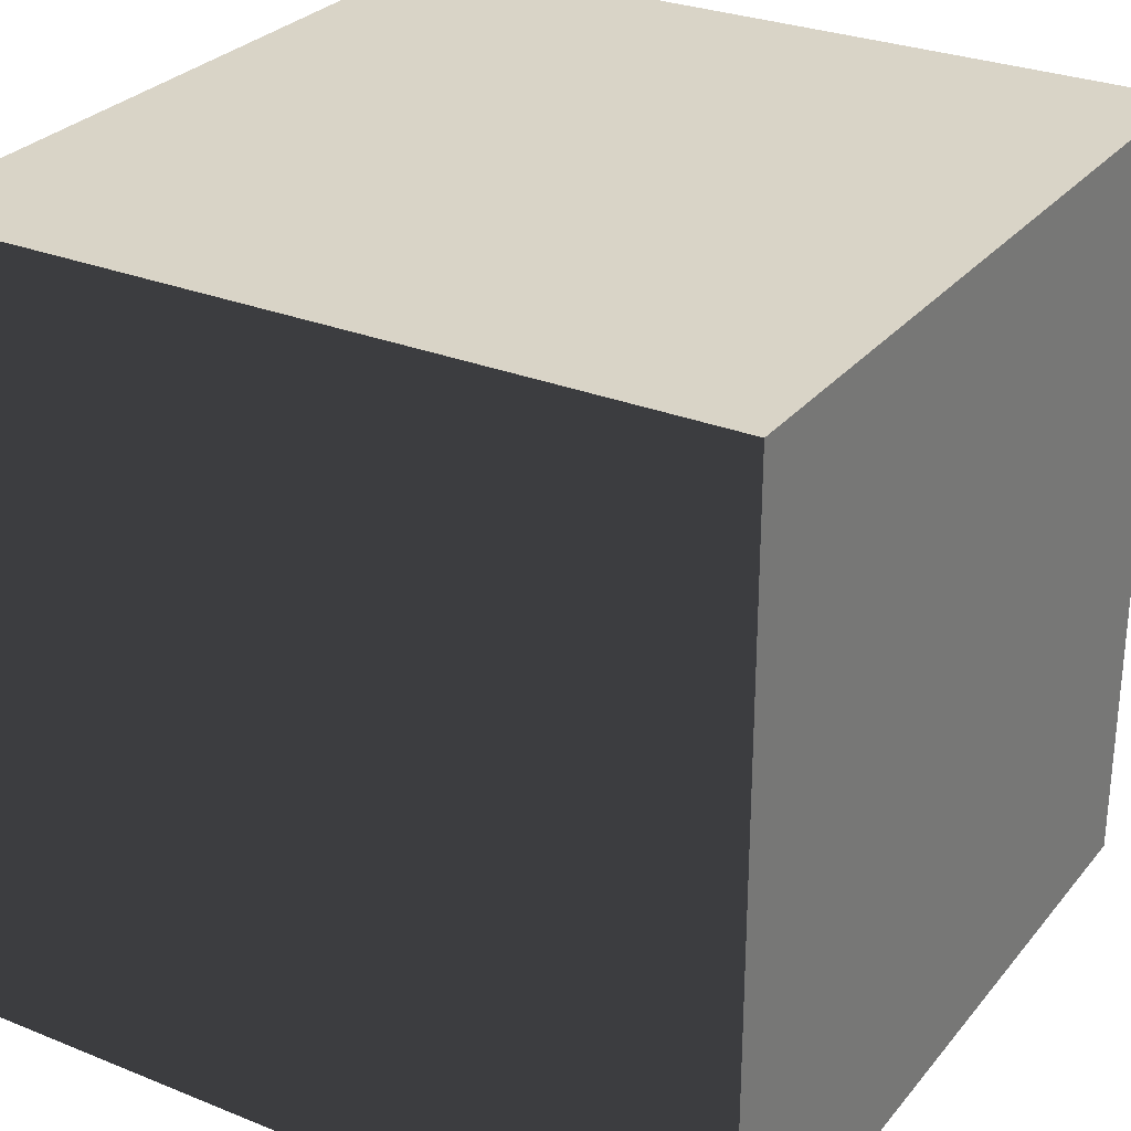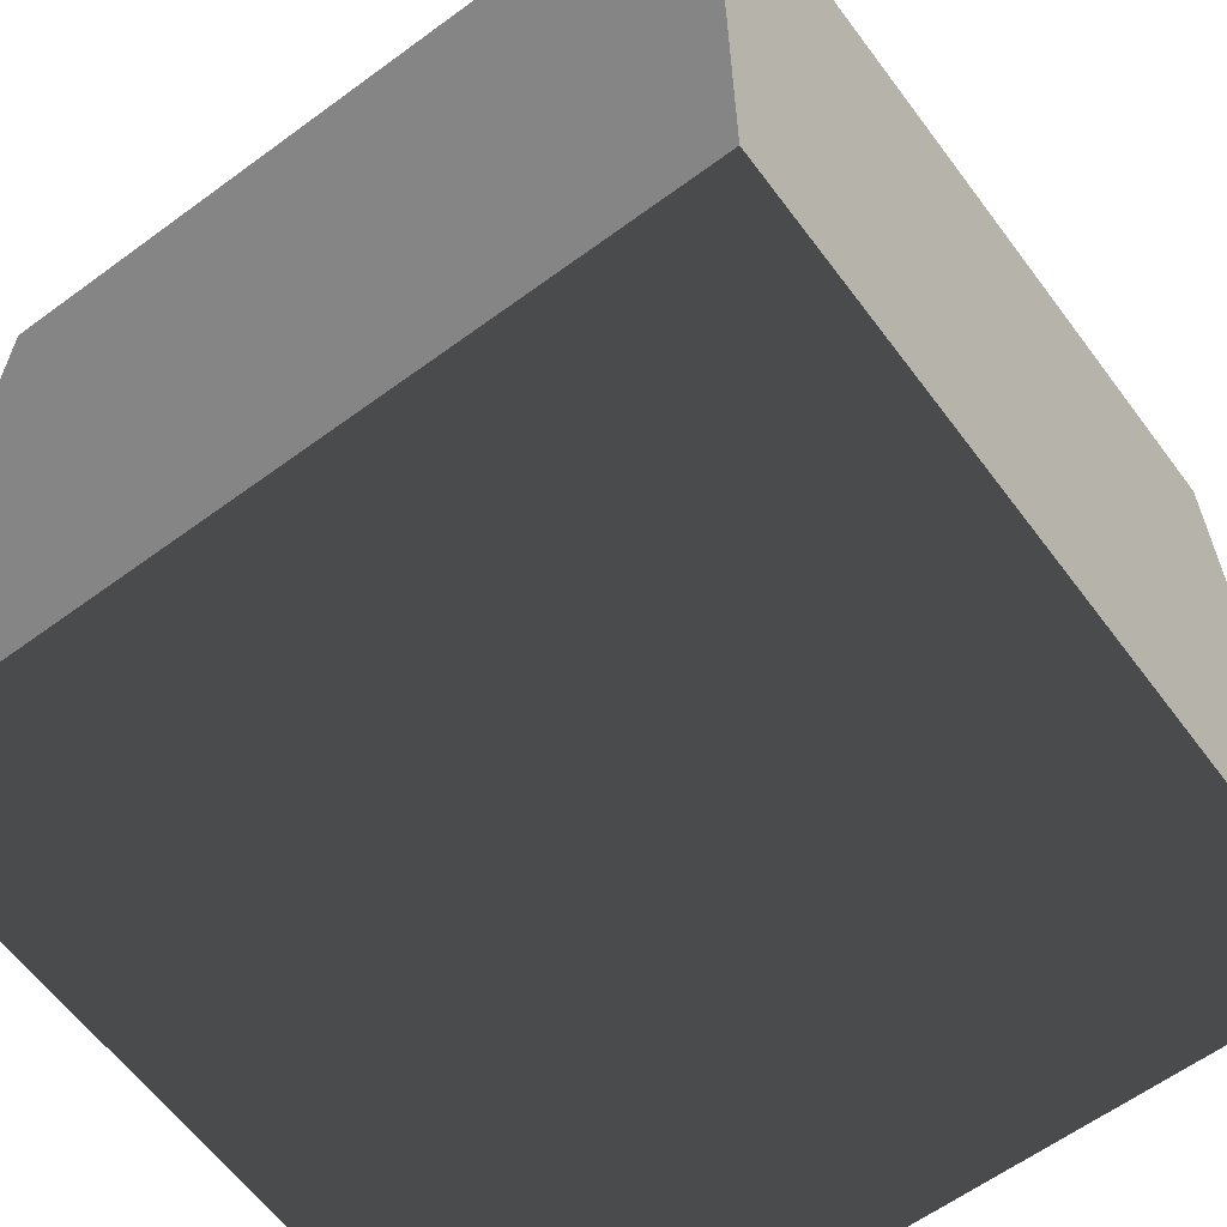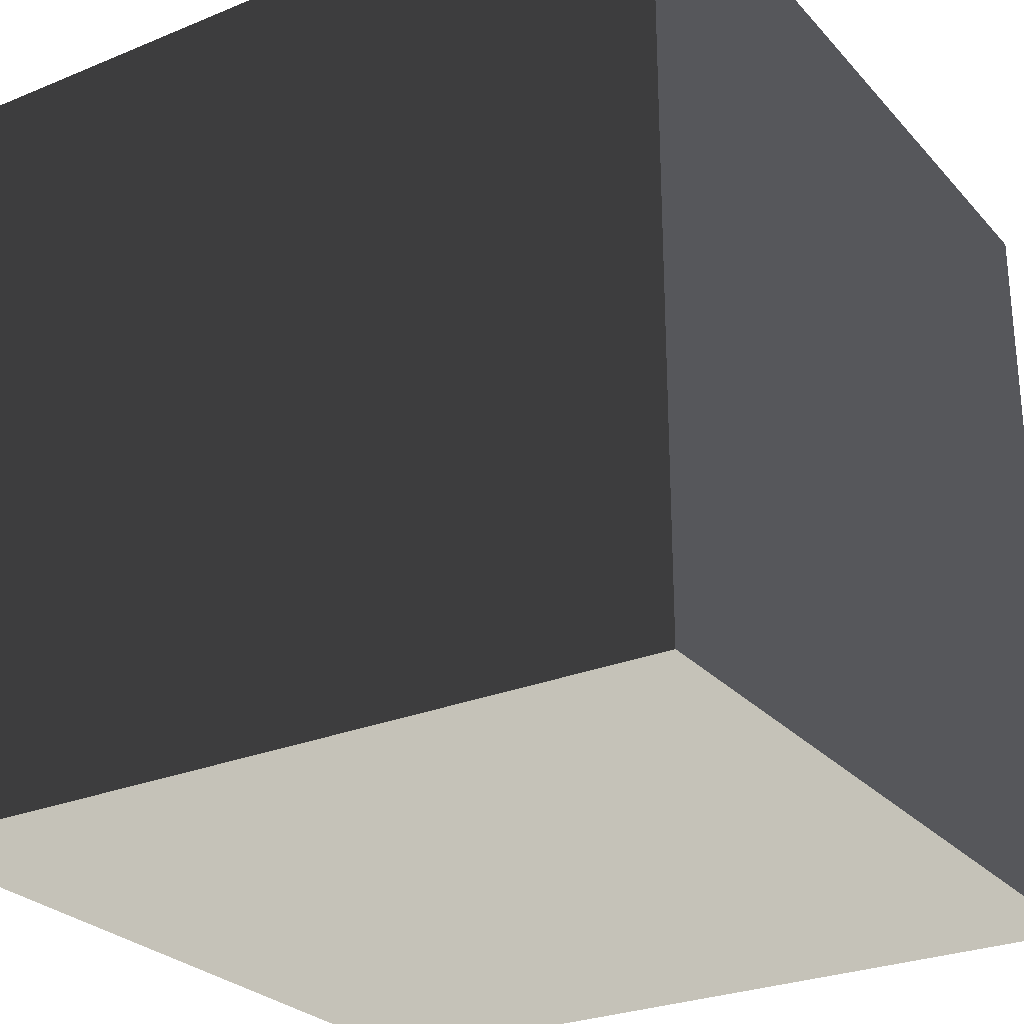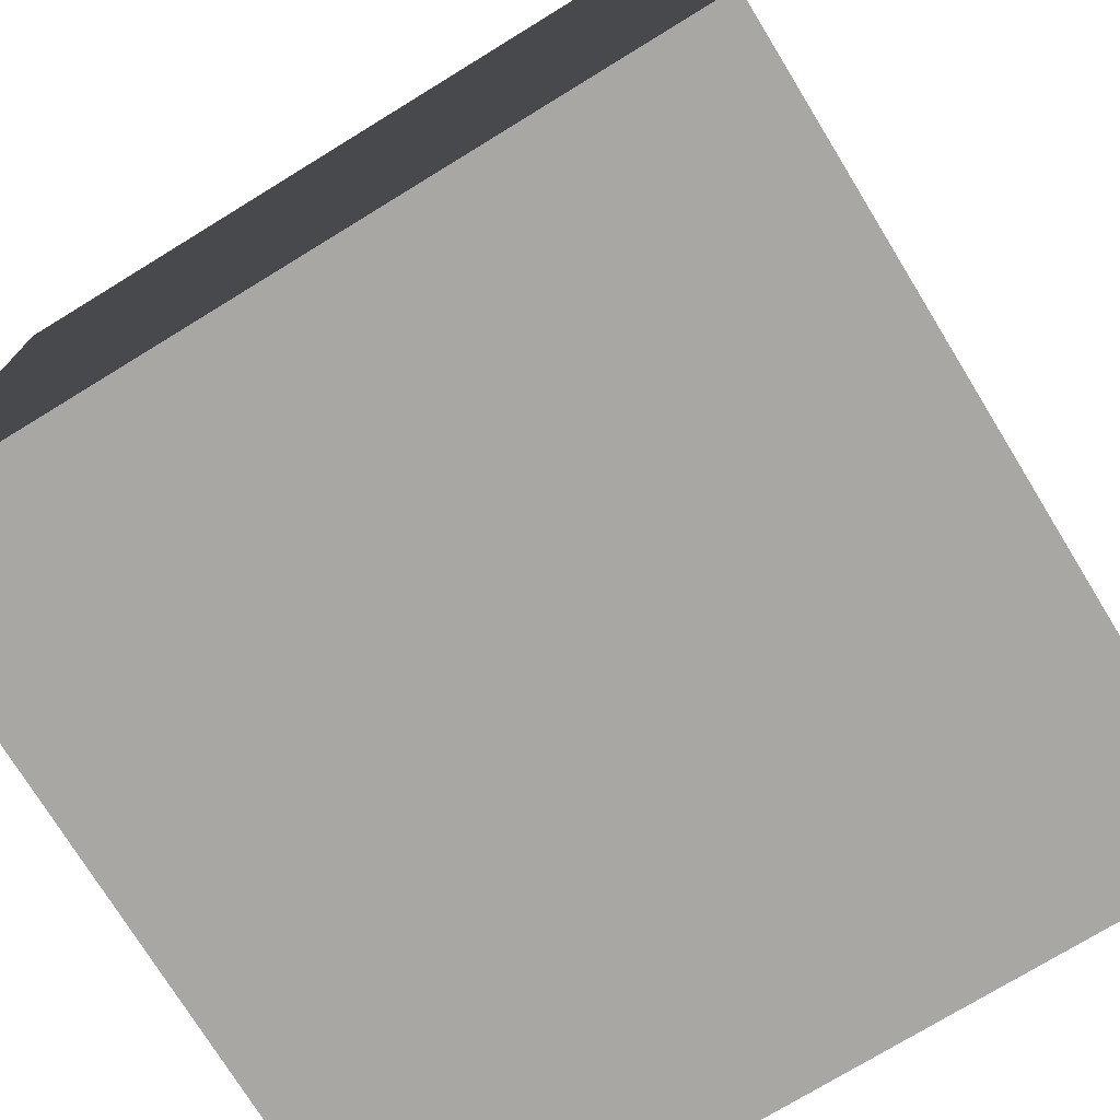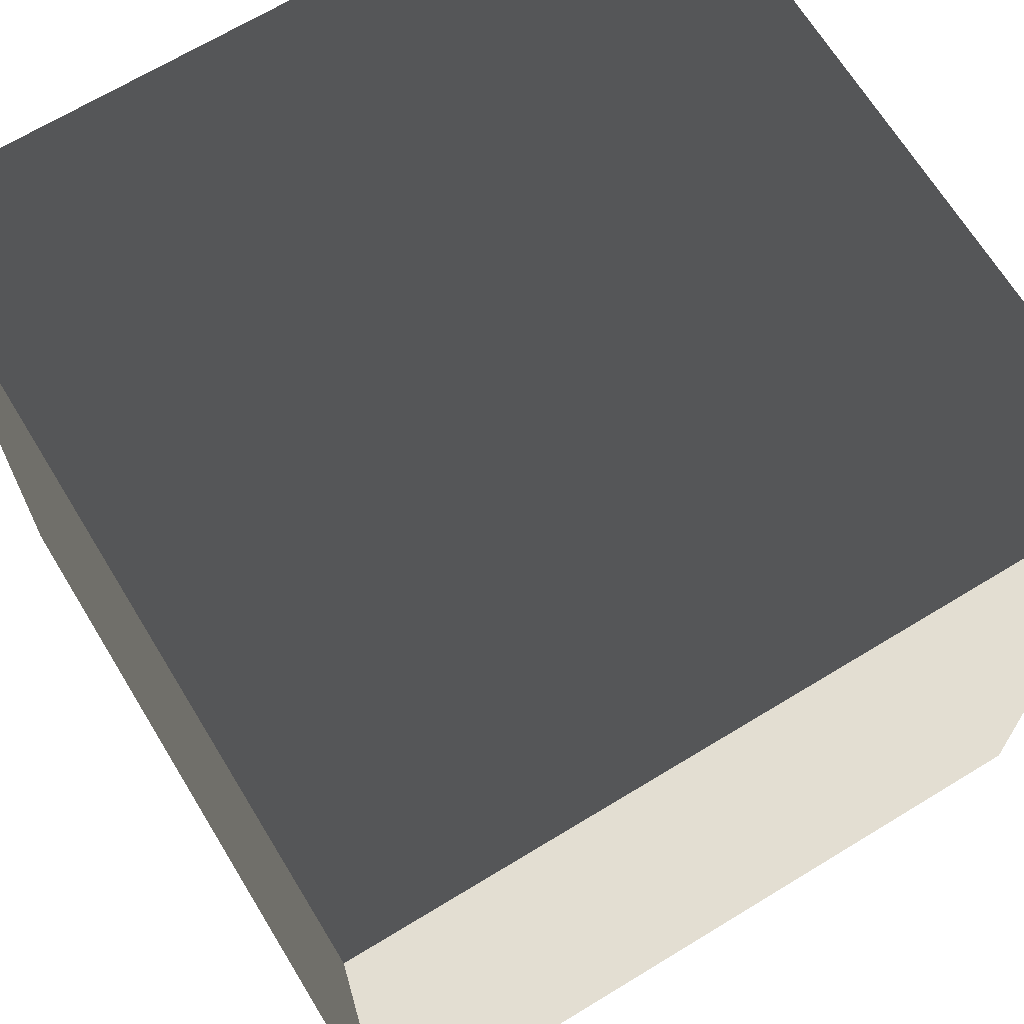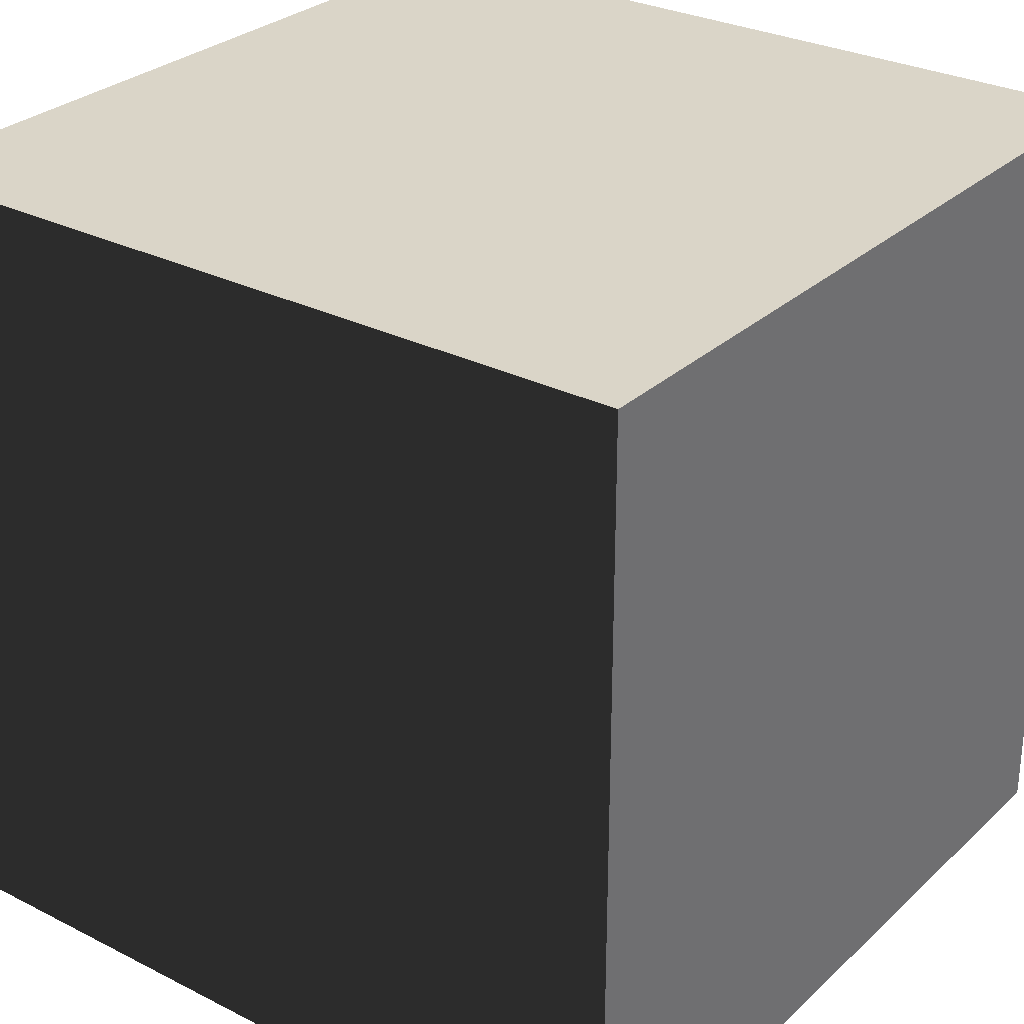
<metadata>
{"format":"obj","ext":"obj","renderer":"f3d","projection":"perspective","resolution":1024,"background":"white","views":[{"elev":28.7,"azim":121.1,"up":"+Y"},{"elev":-61.7,"azim":126.7,"up":"+Y"},{"elev":-27.2,"azim":32.4,"up":"+Y"},{"elev":-74.6,"azim":-58.5,"up":"+Z"},{"elev":67.7,"azim":-31.4,"up":"+Z"},{"elev":29.1,"azim":-53.1,"up":"+Y"}]}
</metadata>
<code>
v 1 -1 1
v 1 1 1
v 1 -1 -1
v 1 1 -1
v -1 -1 1
v -1 1 1
v -1 -1 -1
v -1 1 -1
f 1 3 2
f 2 3 4
f 2 4 6
f 6 4 8
f 6 8 5
f 5 8 7
f 5 7 1
f 1 7 3
f 5 1 6
f 6 1 2
f 3 7 4
f 4 7 8

</code>
